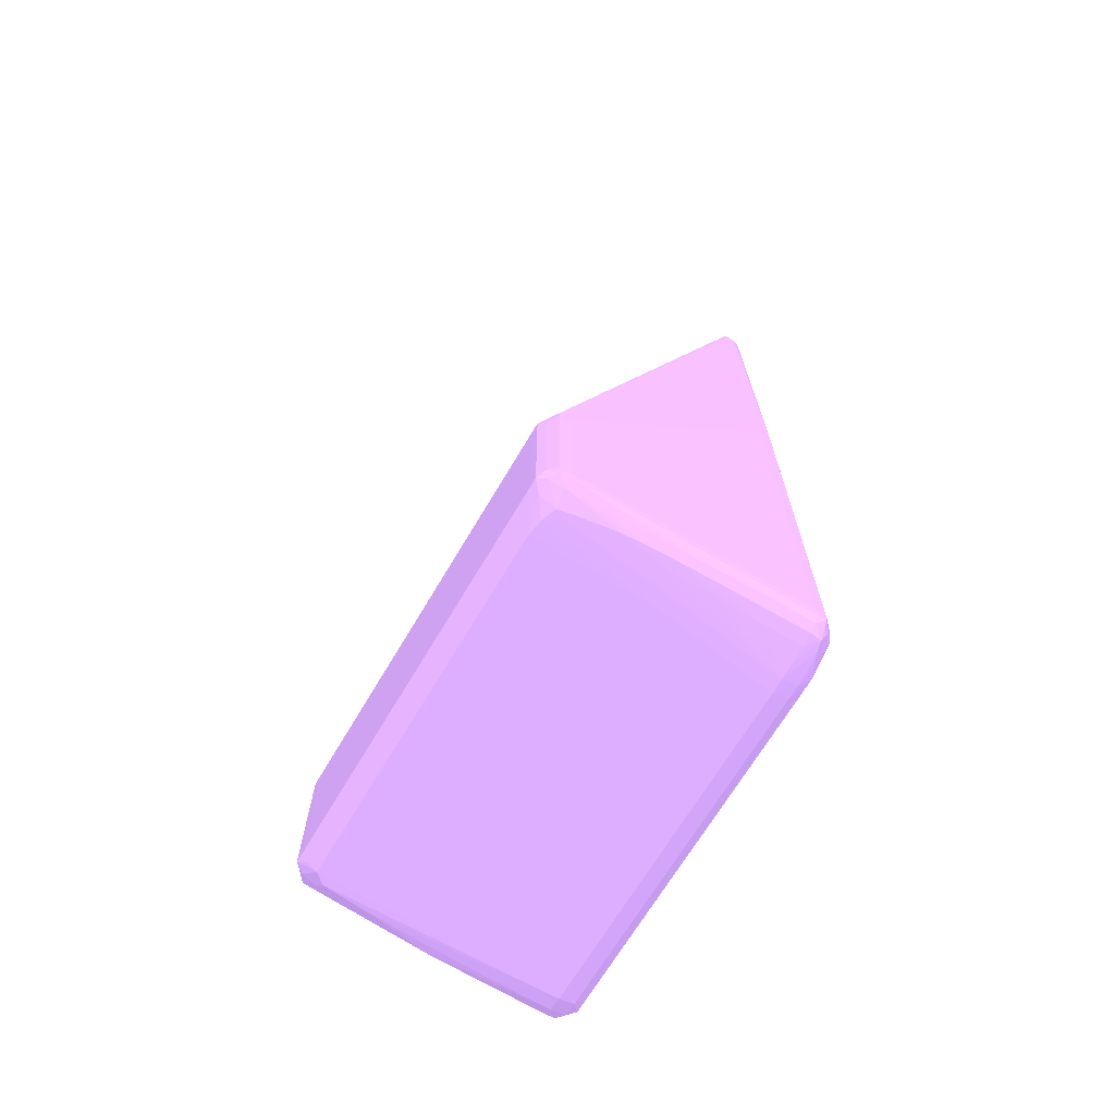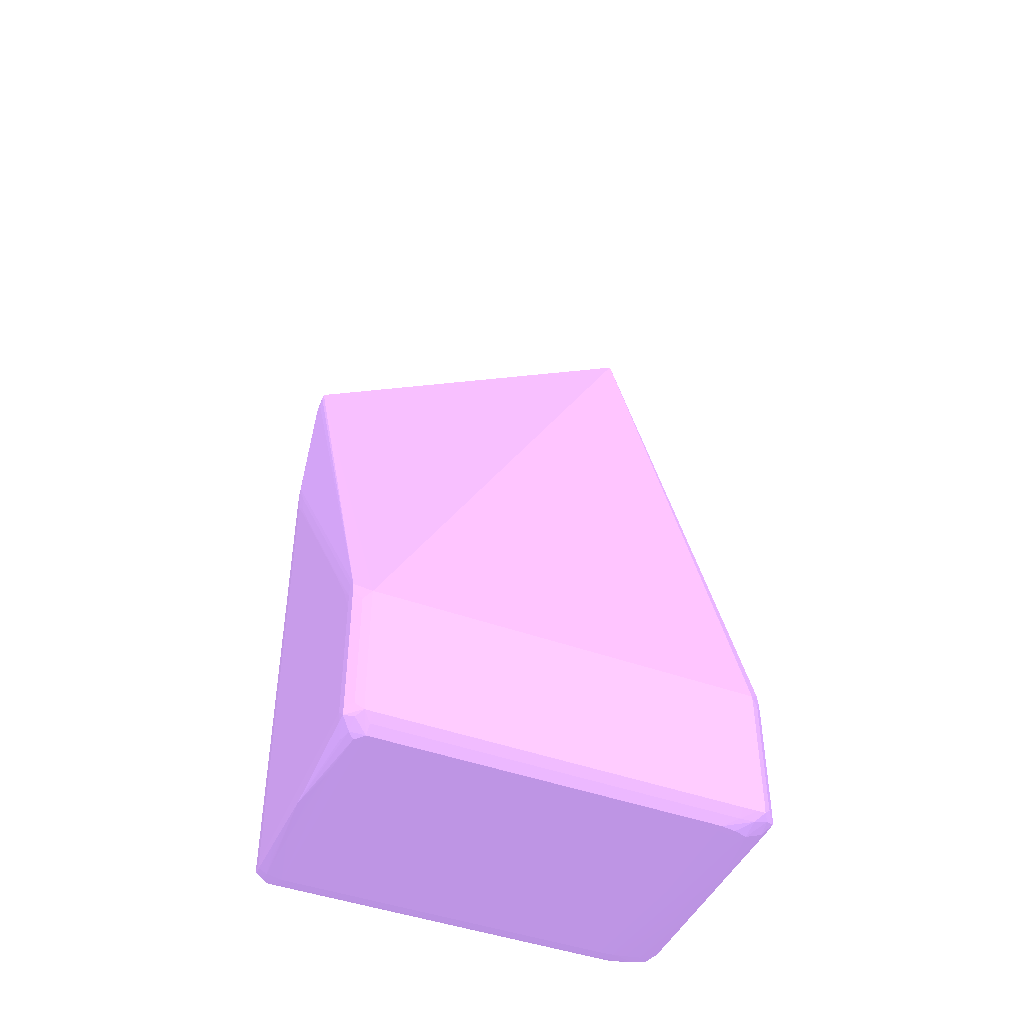
<metadata>
{"format":"obj","ext":"obj","renderer":"f3d","projection":"perspective","resolution":1024,"background":"white","views":[{"elev":-68.3,"azim":-30.6,"up":"+Z"},{"elev":-44.2,"azim":-113.2,"up":"+Z"}]}
</metadata>
<code>
v 0.03864 -0.01882 -0.04033 0.5412 0.4235 0.6431
v 0.03819 -0.01879 -0.04033 0.5412 0.4235 0.6431
v 0.03823 -0.01878 -0.04071 0.5412 0.4235 0.6431
v 0.03864 -0.01879 -0.04074 0.5412 0.4235 0.6431
v 0.04196 -0.01879 -0.04077 0.5412 0.4235 0.6431
v 0.04262 -0.01879 -0.04077 0.5412 0.4235 0.6431
v 0.04859 -0.01879 -0.0408 0.5412 0.4235 0.6431
v 0.04859 -0.01882 -0.04033 0.5412 0.4235 0.6431
v 0.03864 -0.01882 -0.03502 0.5412 0.4235 0.6431
v 0.03786 -0.01847 -0.04033 0.5412 0.4235 0.6431
v 0.03819 -0.01879 -0.03502 0.5412 0.4235 0.6431
v 0.038 -0.01838 -0.04082 0.5412 0.4235 0.6431
v 0.03864 -0.01843 -0.04104 0.5412 0.4235 0.6431
v 0.03764 -0.01813 -0.04067 0.5412 0.4235 0.6431
v 0.04329 -0.01855 -0.04111 0.5412 0.4235 0.6431
v 0.04395 -0.01856 -0.04111 0.5412 0.4235 0.6431
v 0.04727 -0.01861 -0.04113 0.5412 0.4235 0.6431
v 0.04859 -0.01862 -0.04113 0.5412 0.4235 0.6431
v 0.049 -0.01878 -0.04076 0.5412 0.4235 0.6431
v 0.04904 -0.01879 -0.04033 0.5412 0.4235 0.6431
v 0.04859 -0.01882 -0.02043 0.5412 0.4235 0.6431
v 0.03931 -0.01882 -0.03369 0.5412 0.4235 0.6431
v 0.03864 -0.01882 -0.03436 0.5412 0.4235 0.6431
v 0.03764 -0.01814 -0.04033 0.5412 0.4235 0.6431
v 0.03786 -0.01847 -0.03502 0.5412 0.4235 0.6431
v 0.03824 -0.01879 -0.03436 0.5412 0.4235 0.6431
v 0.03798 -0.01777 -0.041 0.5412 0.4235 0.6431
v 0.03868 -0.01771 -0.0413 0.5412 0.4235 0.6431
v 0.03931 -0.01784 -0.0413 0.5412 0.4235 0.6431
v 0.04063 -0.01805 -0.04132 0.5412 0.4235 0.6431
v 0.04098 -0.0181 -0.04132 0.5412 0.4235 0.6431
v 0.04142 -0.01813 -0.04133 0.5412 0.4235 0.6431
v 0.04196 -0.01816 -0.04133 0.5412 0.4235 0.6431
v 0.04262 -0.01819 -0.04134 0.5412 0.4235 0.6431
v 0.04329 -0.01821 -0.04135 0.5412 0.4235 0.6431
v 0.03764 -0.01777 -0.04068 0.5412 0.4235 0.6431
v 0.03798 -0.01711 -0.04102 0.5412 0.4235 0.6431
v 0.03764 -0.01777 -0.04033 0.5412 0.4235 0.6431
v 0.04395 -0.01823 -0.04135 0.5412 0.4235 0.6431
v 0.04528 -0.01825 -0.04136 0.5412 0.4235 0.6431
v 0.04727 -0.01827 -0.04137 0.5412 0.4235 0.6431
v 0.04859 -0.01829 -0.04137 0.5412 0.4235 0.6431
v 0.04906 -0.01823 -0.04136 0.5412 0.4235 0.6431
v 0.04925 -0.0184 -0.04095 0.5412 0.4235 0.6431
v 0.04959 -0.01813 -0.04069 0.5412 0.4235 0.6431
v 0.04937 -0.01847 -0.04033 0.5412 0.4235 0.6431
v 0.04904 -0.01879 -0.01977 0.5412 0.4235 0.6431
v 0.04901 -0.01878 -0.0191 0.5412 0.4235 0.6431
v 0.04885 -0.01878 -0.0191 0.5412 0.4235 0.6431
v 0.04926 -0.01828 -0.002518 0.5412 0.4235 0.6431
v 0.04793 -0.01882 -0.0211 0.5412 0.4235 0.6431
v 0.0466 -0.01882 -0.02308 0.5412 0.4235 0.6431
v 0.04528 -0.01882 -0.02507 0.5412 0.4235 0.6431
v 0.04063 -0.01882 -0.03171 0.5412 0.4235 0.6431
v 0.03868 -0.0188 -0.03374 0.5412 0.4235 0.6431
v 0.04196 -0.01882 -0.02971 0.5412 0.4235 0.6431
v 0.03764 -0.01814 -0.03502 0.5412 0.4235 0.6431
v 0.03829 -0.01878 -0.03399 0.5412 0.4235 0.6431
v 0.03764 -0.01813 -0.03468 0.5412 0.4235 0.6431
v 0.03836 -0.01644 -0.04132 0.5412 0.4235 0.6431
v 0.03846 -0.01711 -0.04132 0.5412 0.4235 0.6431
v 0.03893 -0.01745 -0.04132 0.5412 0.4235 0.6431
v 0.03931 -0.01751 -0.04133 0.5412 0.4235 0.6431
v 0.04329 -0.01711 -0.04146 0.5412 0.4235 0.6431
v 0.04063 -0.01772 -0.04135 0.5412 0.4235 0.6431
v 0.04196 -0.01777 -0.04137 0.5412 0.4235 0.6431
v 0.04329 -0.01777 -0.04141 0.5412 0.4235 0.6431
v 0.04528 -0.01777 -0.04144 0.5412 0.4235 0.6431
v 0.04594 -0.01777 -0.04145 0.5412 0.4235 0.6431
v 0.0466 -0.01777 -0.04146 0.5412 0.4235 0.6431
v 0.03764 -0.01711 -0.04069 0.5412 0.4235 0.6431
v 0.03798 -0.001187 -0.04102 0.5412 0.4235 0.6431
v 0.03764 -0.001187 -0.04033 0.5412 0.4235 0.6431
v 0.03764 -0.01777 -0.03502 0.5412 0.4235 0.6431
v 0.04859 -0.01777 -0.04147 0.5412 0.4235 0.6431
v 0.04859 -0.01711 -0.04156 0.5412 0.4235 0.6431
v 0.04917 -0.01777 -0.0414 0.5412 0.4235 0.6431
v 0.04959 -0.01681 -0.04133 0.5412 0.4235 0.6431
v 0.0495 -0.01777 -0.04108 0.5412 0.4235 0.6431
v 0.0496 -0.01777 -0.04075 0.5412 0.4235 0.6431
v 0.0496 -0.01777 -0.04033 0.5412 0.4235 0.6431
v 0.0496 -0.01814 -0.04033 0.5412 0.4235 0.6431
v 0.04956 -0.01725 -0.04118 0.5412 0.4235 0.6431
v 0.04937 -0.01847 -0.01977 0.5412 0.4235 0.6431
v 0.0496 -0.01814 -0.002518 0.5412 0.4235 0.6431
v 0.04959 -0.01813 -0.002117 0.5412 0.4235 0.6431
v 0.04921 -0.01818 -0.001881 0.5412 0.4235 0.6431
v 0.04891 -0.01818 -0.001857 0.5412 0.4235 0.6431
v 0.0489 -0.01824 -0.002518 0.5412 0.4235 0.6431
v 0.04892 -0.01812 -0.001519 0.5412 0.4235 0.6431
v 0.03764 -0.01777 -0.03467 0.5412 0.4235 0.6431
v 0.03836 -0.01379 -0.04132 0.5412 0.4235 0.6431
v 0.03869 -0.01644 -0.04133 0.5412 0.4235 0.6431
v 0.03879 -0.01711 -0.04133 0.5412 0.4235 0.6431
v 0.03931 -0.01711 -0.04135 0.5412 0.4235 0.6431
v 0.04329 -0.01644 -0.04149 0.5412 0.4235 0.6431
v 0.04395 -0.01644 -0.04151 0.5412 0.4235 0.6431
v 0.04793 -0.01644 -0.04162 0.5412 0.4235 0.6431
v 0.04594 -0.01711 -0.04152 0.5412 0.4235 0.6431
v 0.0466 -0.01711 -0.04154 0.5412 0.4235 0.6431
v 0.04793 -0.01711 -0.04156 0.5412 0.4235 0.6431
v 0.03764 -0.001187 -0.04069 0.5412 0.4235 0.6431
v 0.03764 -0.0008301 -0.04068 0.5412 0.4235 0.6431
v 0.03836 -0.001187 -0.04132 0.5412 0.4235 0.6431
v 0.03764 -0.0008173 -0.04033 0.5412 0.4235 0.6431
v 0.03764 -0.001187 -0.03502 0.5412 0.4235 0.6431
v 0.04859 -0.01644 -0.04164 0.5412 0.4235 0.6431
v 0.04931 -0.01706 -0.04142 0.5412 0.4235 0.6431
v 0.04926 -0.01644 -0.04149 0.5412 0.4235 0.6431
v 0.04959 -0.01644 -0.04133 0.5412 0.4235 0.6431
v 0.04926 -0.01578 -0.04151 0.5412 0.4235 0.6431
v 0.0496 -0.01644 -0.04099 0.5412 0.4235 0.6431
v 0.0496 -0.01578 -0.04099 0.5412 0.4235 0.6431
v 0.0496 -0.01777 -0.002518 0.5412 0.4235 0.6431
v 0.04896 -0.0181 -0.001519 0.5412 0.4235 0.6431
v 0.04896 -0.01812 -0.001519 0.5412 0.4235 0.6431
v 0.0496 -0.01777 -0.002125 0.5412 0.4235 0.6431
v 0.04892 -0.0181 -0.001519 0.5412 0.4235 0.6431
v 0.03764 -0.001187 -0.03467 0.5412 0.4235 0.6431
v 0.03869 -0.01379 -0.04133 0.5412 0.4235 0.6431
v 0.03997 -0.01644 -0.04138 0.5412 0.4235 0.6431
v 0.04727 -0.01578 -0.04162 0.5412 0.4235 0.6431
v 0.04859 -0.01578 -0.04167 0.5412 0.4235 0.6431
v 0.03823 -0.0001734 -0.04073 0.5412 0.4235 0.6431
v 0.038 -0.000574 -0.04085 0.5412 0.4235 0.6431
v 0.03786 -0.0004862 -0.04033 0.5412 0.4235 0.6431
v 0.0386 -0.0005686 -0.04115 0.5412 0.4235 0.6431
v 0.03879 -0.0008192 -0.04133 0.5412 0.4235 0.6431
v 0.03869 -0.001187 -0.04133 0.5412 0.4235 0.6431
v 0.03764 -0.0008173 -0.03502 0.5412 0.4235 0.6431
v 0.03764 -0.0008301 -0.03468 0.5412 0.4235 0.6431
v 0.0496 -0.01578 -0.04133 0.5412 0.4235 0.6431
v 0.04926 -0.001187 -0.04151 0.5412 0.4235 0.6431
v 0.04859 -0.001187 -0.04167 0.5412 0.4235 0.6431
v 0.0496 -0.001187 -0.04099 0.5412 0.4235 0.6431
v 0.0496 -0.01644 -0.003182 0.5412 0.4235 0.6431
v 0.04959 -0.0174 -0.002176 0.5412 0.4235 0.6431
v 0.04959 -0.01609 -0.002844 0.5412 0.4235 0.6431
v 0.04959 -0.01145 -0.005497 0.5412 0.4235 0.6431
v 0.04959 -0.00218 -0.01081 0.5412 0.4235 0.6431
v 0.04897 -0.0008502 -0.01147 0.5412 0.4235 0.6431
v 0.04892 -0.0008502 -0.01147 0.5412 0.4235 0.6431
v 0.03997 -0.001187 -0.04138 0.5412 0.4235 0.6431
v 0.03864 -0.0001643 -0.04077 0.5412 0.4235 0.6431
v 0.03931 -0.0004405 -0.04112 0.5412 0.4235 0.6431
v 0.03819 -0.0001643 -0.04033 0.5412 0.4235 0.6431
v 0.03864 -0.000135 -0.04033 0.5412 0.4235 0.6431
v 0.03786 -0.0004862 -0.03502 0.5412 0.4235 0.6431
v 0.04357 -0.0001917 -0.04132 0.5412 0.4235 0.6431
v 0.03931 -0.0007716 -0.04134 0.5412 0.4235 0.6431
v 0.03997 -0.0007185 -0.04135 0.5412 0.4235 0.6431
v 0.03829 -0.0001789 -0.03399 0.5412 0.4235 0.6431
v 0.0496 -0.001187 -0.04133 0.5412 0.4235 0.6431
v 0.04924 -0.000574 -0.04142 0.5412 0.4235 0.6431
v 0.04959 -0.0008301 -0.04133 0.5412 0.4235 0.6431
v 0.04594 -0.0005246 -0.04148 0.5412 0.4235 0.6431
v 0.04793 -0.0005246 -0.04152 0.5412 0.4235 0.6431
v 0.04859 -0.0005246 -0.04154 0.5412 0.4235 0.6431
v 0.04063 -0.0006691 -0.04136 0.5412 0.4235 0.6431
v 0.0413 -0.0006271 -0.04137 0.5412 0.4235 0.6431
v 0.0496 -0.0008173 -0.04099 0.5412 0.4235 0.6431
v 0.0496 -0.001187 -0.01247 0.5412 0.4235 0.6431
v 0.0496 -0.0118 -0.005835 0.5412 0.4235 0.6431
v 0.04959 -0.003486 -0.01014 0.5412 0.4235 0.6431
v 0.04959 -0.001915 -0.0112 0.5412 0.4235 0.6431
v 0.04959 -0.001448 -0.01146 0.5412 0.4235 0.6431
v 0.04941 -0.001006 -0.01162 0.5412 0.4235 0.6431
v 0.04959 -0.0008301 -0.01207 0.5412 0.4235 0.6431
v 0.04922 -0.0007807 -0.01183 0.5412 0.4235 0.6431
v 0.04891 -0.0007826 -0.01181 0.5412 0.4235 0.6431
v 0.04727 -0.0001387 -0.04099 0.5412 0.4235 0.6431
v 0.0466 -0.0001698 -0.04135 0.5412 0.4235 0.6431
v 0.04528 -0.0001771 -0.04134 0.5412 0.4235 0.6431
v 0.04395 -0.0001881 -0.04133 0.5412 0.4235 0.6431
v 0.04313 -0.0002045 -0.04129 0.5412 0.4235 0.6431
v 0.03819 -0.0001643 -0.03502 0.5412 0.4235 0.6431
v 0.04859 -0.000135 -0.04033 0.5412 0.4235 0.6431
v 0.04793 -0.0001368 -0.04099 0.5412 0.4235 0.6431
v 0.03864 -0.000135 -0.03502 0.5412 0.4235 0.6431
v 0.03824 -0.0001679 -0.03436 0.5412 0.4235 0.6431
v 0.04461 -0.0005246 -0.04144 0.5412 0.4235 0.6431
v 0.04332 -0.0004643 -0.04139 0.5412 0.4235 0.6431
v 0.03868 -0.0001606 -0.03374 0.5412 0.4235 0.6431
v 0.0489 -0.0007167 -0.01247 0.5412 0.4235 0.6431
v 0.04293 -0.0001789 -0.02736 0.5412 0.4235 0.6431
v 0.04624 -0.0001753 -0.02269 0.5412 0.4235 0.6431
v 0.04333 -0.0001606 -0.0271 0.5412 0.4235 0.6431
v 0.049 -0.0001734 -0.04135 0.5412 0.4235 0.6431
v 0.04937 -0.0004862 -0.04099 0.5412 0.4235 0.6431
v 0.04793 -0.0001661 -0.04136 0.5412 0.4235 0.6431
v 0.04859 -0.0001643 -0.04137 0.5412 0.4235 0.6431
v 0.04262 -0.0005576 -0.04139 0.5412 0.4235 0.6431
v 0.0496 -0.0008173 -0.01247 0.5412 0.4235 0.6431
v 0.0496 -0.001211 -0.01183 0.5412 0.4235 0.6431
v 0.0496 -0.001851 -0.01181 0.5412 0.4235 0.6431
v 0.0496 -0.003841 -0.01048 0.5412 0.4235 0.6431
v 0.0496 -0.00323 -0.01053 0.5412 0.4235 0.6431
v 0.0496 -0.002515 -0.01114 0.5412 0.4235 0.6431
v 0.04904 -0.0001643 -0.01977 0.5412 0.4235 0.6431
v 0.04901 -0.0001734 -0.0191 0.5412 0.4235 0.6431
v 0.04926 -0.0006783 -0.01247 0.5412 0.4235 0.6431
v 0.03864 -0.0001405 -0.03436 0.5412 0.4235 0.6431
v 0.04904 -0.0001643 -0.04099 0.5412 0.4235 0.6431
v 0.04859 -0.0001368 -0.04099 0.5412 0.4235 0.6431
v 0.04859 -0.000135 -0.02043 0.5412 0.4235 0.6431
v 0.03931 -0.000135 -0.03369 0.5412 0.4235 0.6431
v 0.0466 -0.0001368 -0.02308 0.5412 0.4235 0.6431
v 0.04196 -0.0001368 -0.02971 0.5412 0.4235 0.6431
v 0.04892 -0.0001862 -0.01876 0.5412 0.4235 0.6431
v 0.04758 -0.0001789 -0.02073 0.5412 0.4235 0.6431
v 0.04797 -0.0001606 -0.02047 0.5412 0.4235 0.6431
v 0.04937 -0.0004862 -0.01977 0.5412 0.4235 0.6431
v 0.04896 -0.0001862 -0.01876 0.5412 0.4235 0.6431
v 0.04885 -0.0001734 -0.0191 0.5412 0.4235 0.6431
v 0.04063 -0.000135 -0.03171 0.5412 0.4235 0.6431
v 0.04528 -0.000135 -0.02507 0.5412 0.4235 0.6431
v 0.04793 -0.0001405 -0.0211 0.5412 0.4235 0.6431
v 0.0486 -0.0001588 -0.01978 0.5412 0.4235 0.6431
f 1 2 3
f 1 3 4
f 1 4 5
f 1 5 6
f 1 6 7
f 1 7 8
f 1 8 21
f 1 21 53
f 1 53 54
f 1 54 22
f 1 22 9
f 1 9 11
f 1 11 2
f 2 10 3
f 2 11 25
f 2 25 10
f 3 12 13
f 3 13 4
f 3 10 14
f 3 14 12
f 4 13 15
f 4 15 16
f 4 16 17
f 4 17 18
f 4 18 5
f 5 18 6
f 6 18 7
f 7 19 8
f 7 18 19
f 8 19 20
f 8 20 47
f 8 47 21
f 9 22 23
f 9 23 11
f 10 24 14
f 10 25 57
f 10 57 24
f 11 23 26
f 11 26 25
f 12 14 27
f 12 27 28
f 12 28 13
f 13 28 29
f 13 29 30
f 13 30 31
f 13 31 32
f 13 32 33
f 13 33 34
f 13 34 35
f 13 35 15
f 14 36 37
f 14 37 27
f 14 24 38
f 14 38 36
f 15 35 39
f 15 39 16
f 16 39 40
f 16 40 18
f 16 18 17
f 18 40 41
f 18 41 42
f 18 42 43
f 18 43 19
f 19 43 44
f 19 44 45
f 19 45 46
f 19 46 20
f 20 46 84
f 20 84 47
f 21 47 48
f 21 48 49
f 21 49 50
f 21 50 51
f 21 51 52
f 21 52 53
f 22 54 23
f 23 55 26
f 23 54 56
f 23 56 50
f 23 50 55
f 24 57 74
f 24 74 38
f 25 26 58
f 25 58 59
f 25 59 57
f 26 55 58
f 27 37 60
f 27 60 61
f 27 61 28
f 28 61 62
f 28 62 63
f 28 63 64
f 28 64 65
f 28 65 30
f 28 30 29
f 30 65 66
f 30 66 31
f 31 66 67
f 31 67 33
f 31 33 32
f 33 67 34
f 34 67 68
f 34 68 35
f 35 68 69
f 35 69 70
f 35 70 39
f 36 71 37
f 36 38 71
f 37 71 102
f 37 102 72
f 37 72 92
f 37 92 60
f 38 73 102
f 38 102 71
f 38 74 106
f 38 106 73
f 39 70 40
f 40 70 75
f 40 75 41
f 41 75 42
f 42 75 43
f 43 75 76
f 43 76 77
f 43 77 78
f 43 78 79
f 43 79 45
f 43 45 44
f 45 80 81
f 45 81 82
f 45 82 46
f 45 79 83
f 45 83 78
f 45 78 80
f 46 82 85
f 46 85 84
f 47 84 85
f 47 85 50
f 47 50 48
f 48 50 49
f 50 56 52
f 50 52 51
f 50 85 86
f 50 86 87
f 50 87 88
f 50 88 89
f 50 89 58
f 50 58 55
f 52 56 54
f 52 54 53
f 57 59 74
f 58 89 88
f 58 88 90
f 58 90 59
f 59 91 74
f 59 90 91
f 60 92 120
f 60 120 93
f 60 93 94
f 60 94 61
f 61 94 62
f 62 94 95
f 62 95 96
f 62 96 97
f 62 97 98
f 62 98 63
f 63 98 64
f 64 66 65
f 64 98 99
f 64 99 67
f 64 67 66
f 67 99 68
f 68 99 100
f 68 100 101
f 68 101 69
f 69 101 76
f 69 76 70
f 70 76 75
f 72 102 103
f 72 103 104
f 72 104 92
f 73 105 103
f 73 103 102
f 73 106 130
f 73 130 105
f 74 91 119
f 74 119 106
f 76 101 107
f 76 107 77
f 77 108 78
f 77 107 109
f 77 109 108
f 78 110 80
f 78 83 79
f 78 108 109
f 78 109 111
f 78 111 110
f 80 112 81
f 80 110 112
f 81 112 113
f 81 113 135
f 81 135 162
f 81 162 195
f 81 195 196
f 81 196 163
f 81 163 136
f 81 136 114
f 81 114 85
f 81 85 82
f 85 114 86
f 86 115 116
f 86 116 87
f 86 114 117
f 86 117 115
f 87 116 88
f 88 116 90
f 90 116 115
f 90 115 118
f 90 118 119
f 90 119 91
f 92 104 129
f 92 129 120
f 93 120 143
f 93 143 121
f 93 121 94
f 94 121 96
f 94 96 95
f 96 122 123
f 96 123 97
f 96 121 122
f 97 123 98
f 98 123 107
f 98 107 99
f 99 107 100
f 100 107 101
f 103 124 125
f 103 125 104
f 103 105 126
f 103 126 124
f 104 127 128
f 104 128 129
f 104 125 127
f 105 130 148
f 105 148 126
f 106 119 131
f 106 131 130
f 107 123 109
f 109 123 111
f 110 111 132
f 110 132 112
f 111 133 153
f 111 153 132
f 111 123 134
f 111 134 133
f 112 132 113
f 113 132 153
f 113 153 135
f 114 136 117
f 115 117 137
f 115 137 138
f 115 138 139
f 115 139 140
f 115 140 141
f 115 141 142
f 115 142 118
f 117 136 138
f 117 138 137
f 118 142 131
f 118 131 119
f 120 129 143
f 121 143 134
f 121 134 122
f 122 134 123
f 124 144 145
f 124 145 127
f 124 127 125
f 124 126 146
f 124 146 147
f 124 147 144
f 126 148 176
f 126 176 146
f 127 145 149
f 127 149 128
f 128 143 129
f 128 149 150
f 128 150 151
f 128 151 134
f 128 134 143
f 130 131 148
f 131 152 148
f 131 142 152
f 133 134 154
f 133 154 155
f 133 155 153
f 134 156 157
f 134 157 158
f 134 158 154
f 134 151 159
f 134 159 160
f 134 160 156
f 135 153 155
f 135 155 161
f 135 161 193
f 135 193 162
f 136 163 138
f 138 163 164
f 138 164 139
f 139 164 140
f 140 164 165
f 140 165 166
f 140 166 167
f 140 167 141
f 141 167 168
f 141 168 169
f 141 169 170
f 141 170 142
f 142 170 152
f 144 147 171
f 144 171 172
f 144 172 173
f 144 173 174
f 144 174 149
f 144 149 175
f 144 175 145
f 145 175 149
f 146 176 179
f 146 179 147
f 147 177 204
f 147 204 178
f 147 178 171
f 147 179 206
f 147 206 215
f 147 215 216
f 147 216 205
f 147 205 177
f 148 152 180
f 148 180 176
f 149 181 182
f 149 182 160
f 149 160 159
f 149 159 151
f 149 151 150
f 149 174 173
f 149 173 158
f 149 158 157
f 149 157 156
f 149 156 181
f 152 183 180
f 152 170 184
f 152 184 185
f 152 185 186
f 152 186 187
f 152 187 183
f 154 188 155
f 154 158 188
f 155 188 189
f 155 189 161
f 156 160 181
f 158 173 172
f 158 172 190
f 158 190 191
f 158 191 188
f 160 182 192
f 160 192 181
f 161 189 212
f 161 212 193
f 162 193 168
f 162 168 194
f 162 194 195
f 163 196 164
f 164 196 197
f 164 197 165
f 165 197 198
f 165 198 194
f 165 194 166
f 166 194 168
f 166 168 167
f 168 193 199
f 168 199 200
f 168 200 201
f 168 201 169
f 169 201 170
f 170 201 184
f 171 178 191
f 171 191 190
f 171 190 172
f 176 180 202
f 176 202 179
f 177 203 204
f 177 205 199
f 177 199 203
f 178 204 191
f 179 202 206
f 180 183 202
f 181 192 182
f 183 187 207
f 183 207 208
f 183 208 202
f 184 201 209
f 184 209 210
f 184 210 185
f 185 210 186
f 186 210 211
f 186 211 187
f 187 211 207
f 188 191 204
f 188 204 203
f 188 203 189
f 189 203 199
f 189 199 212
f 193 212 199
f 194 198 195
f 195 198 196
f 196 198 197
f 199 205 200
f 200 213 201
f 200 205 214
f 200 214 209
f 200 209 213
f 201 213 209
f 202 215 206
f 202 208 215
f 205 216 207
f 205 207 217
f 205 217 211
f 205 211 218
f 205 218 214
f 207 211 217
f 207 216 215
f 207 215 208
f 209 214 211
f 209 211 210
f 211 214 218

</code>
